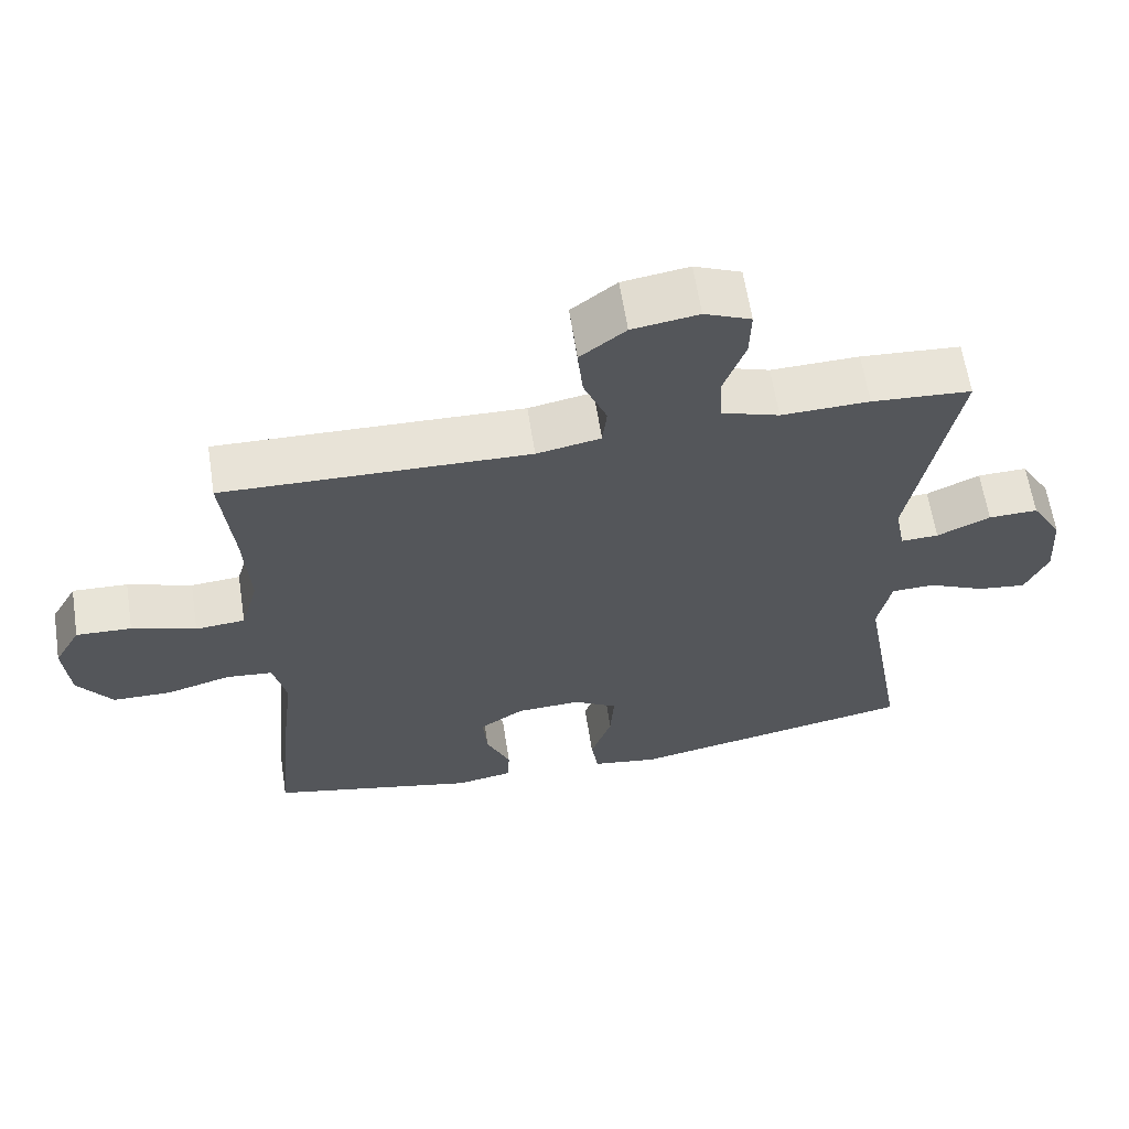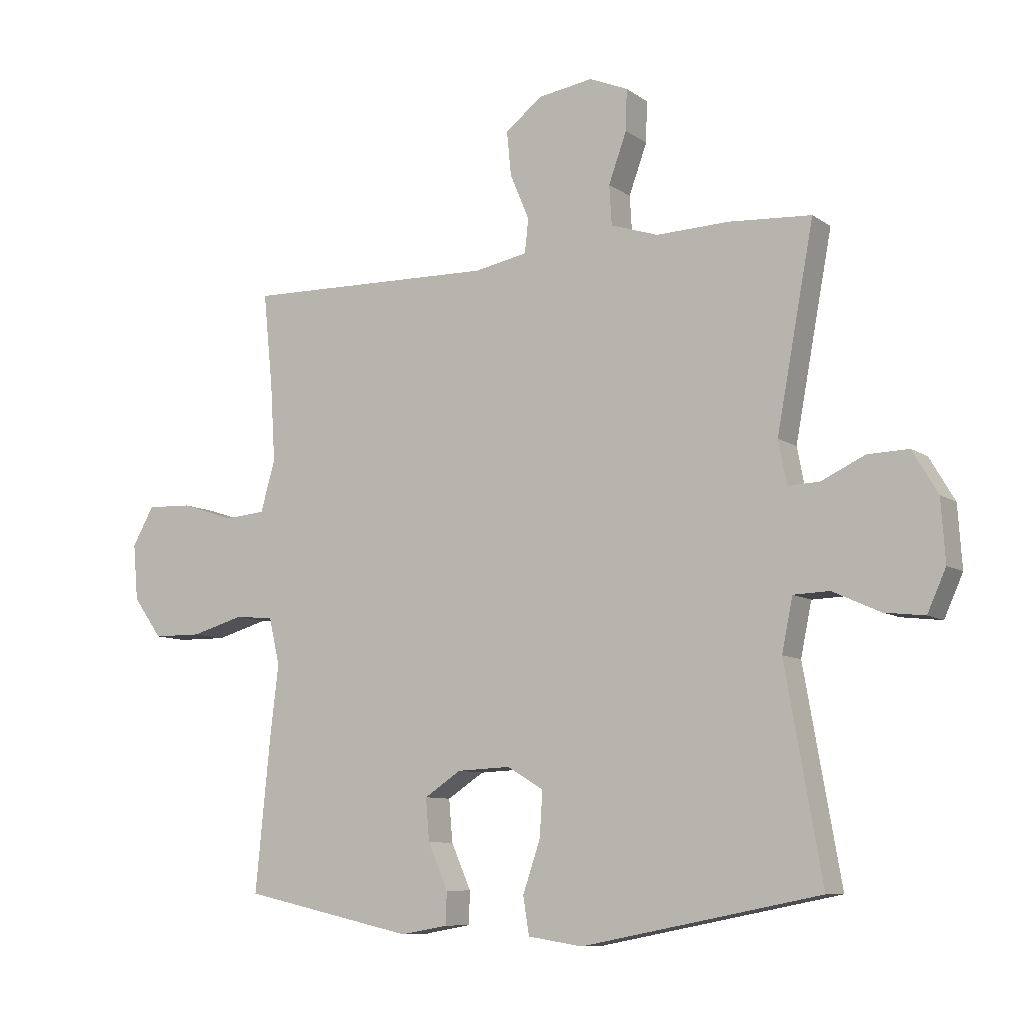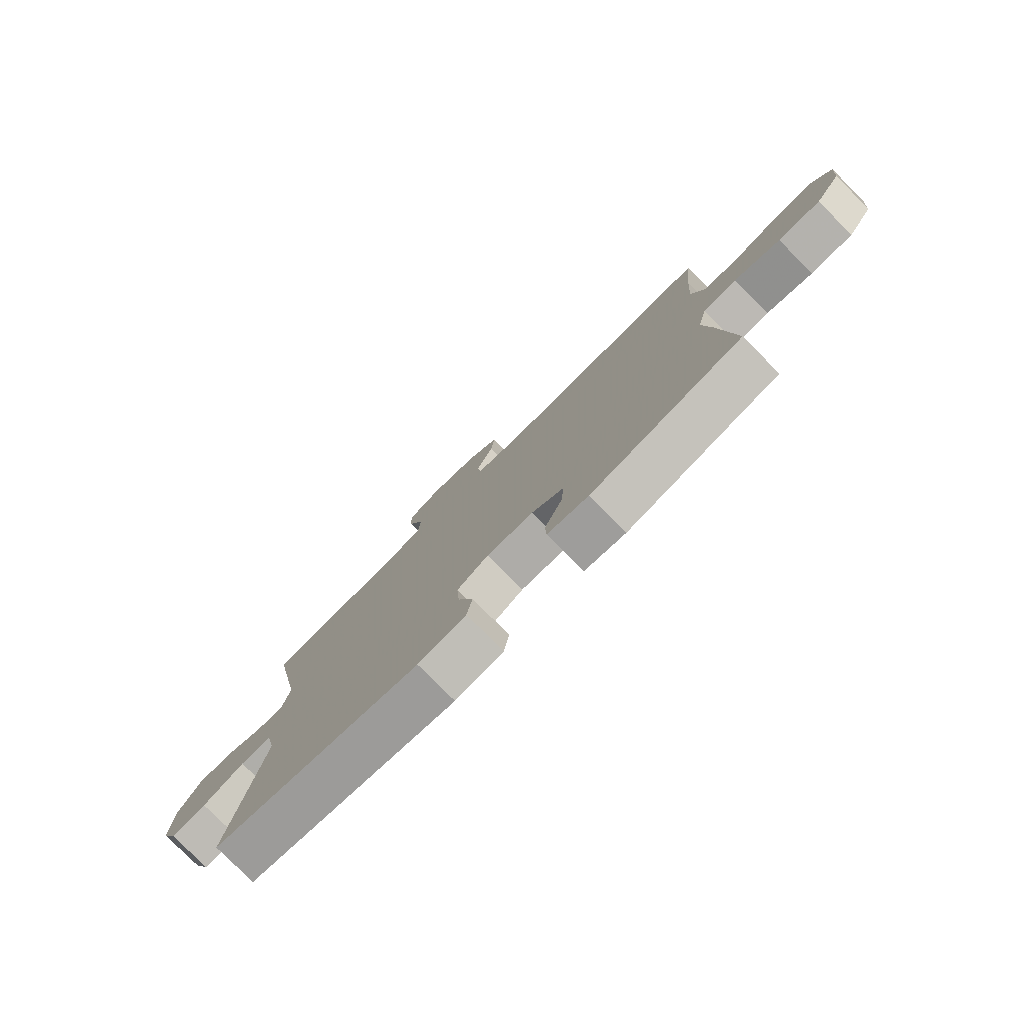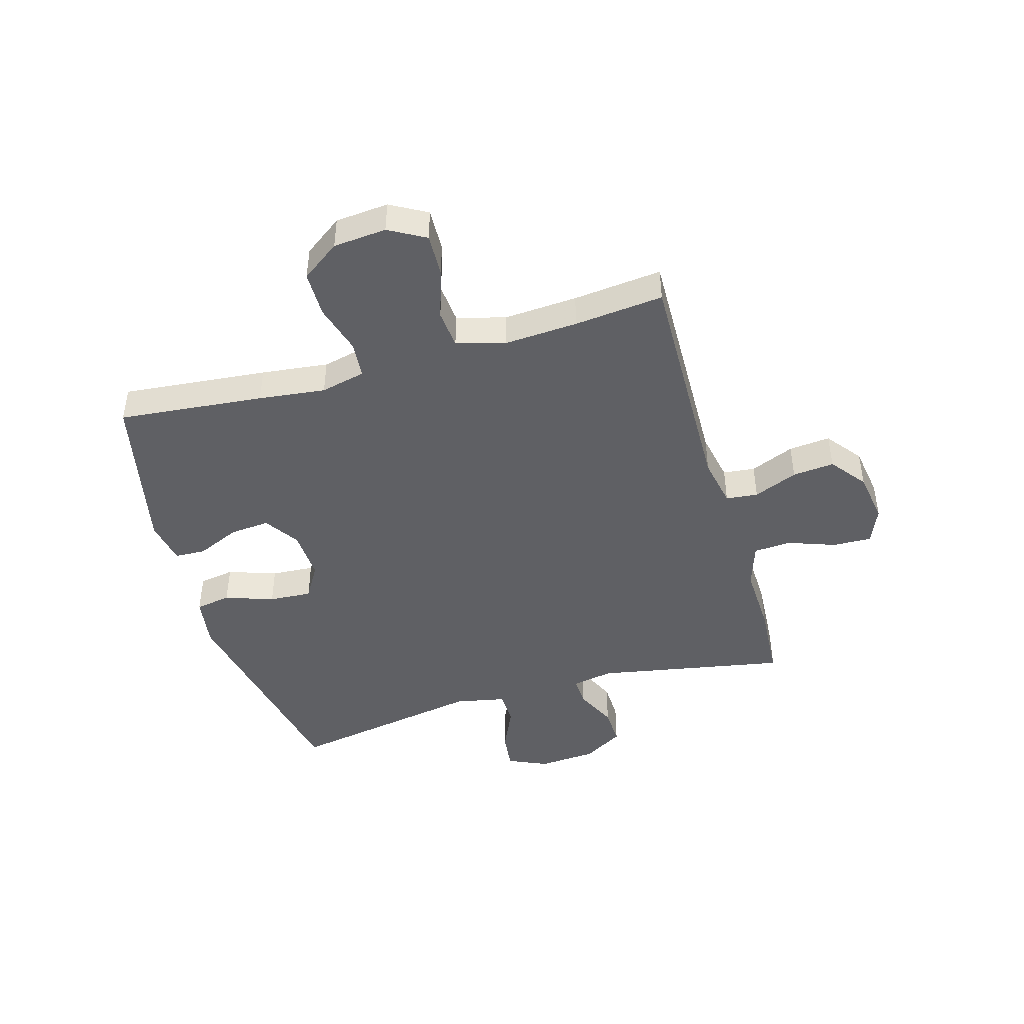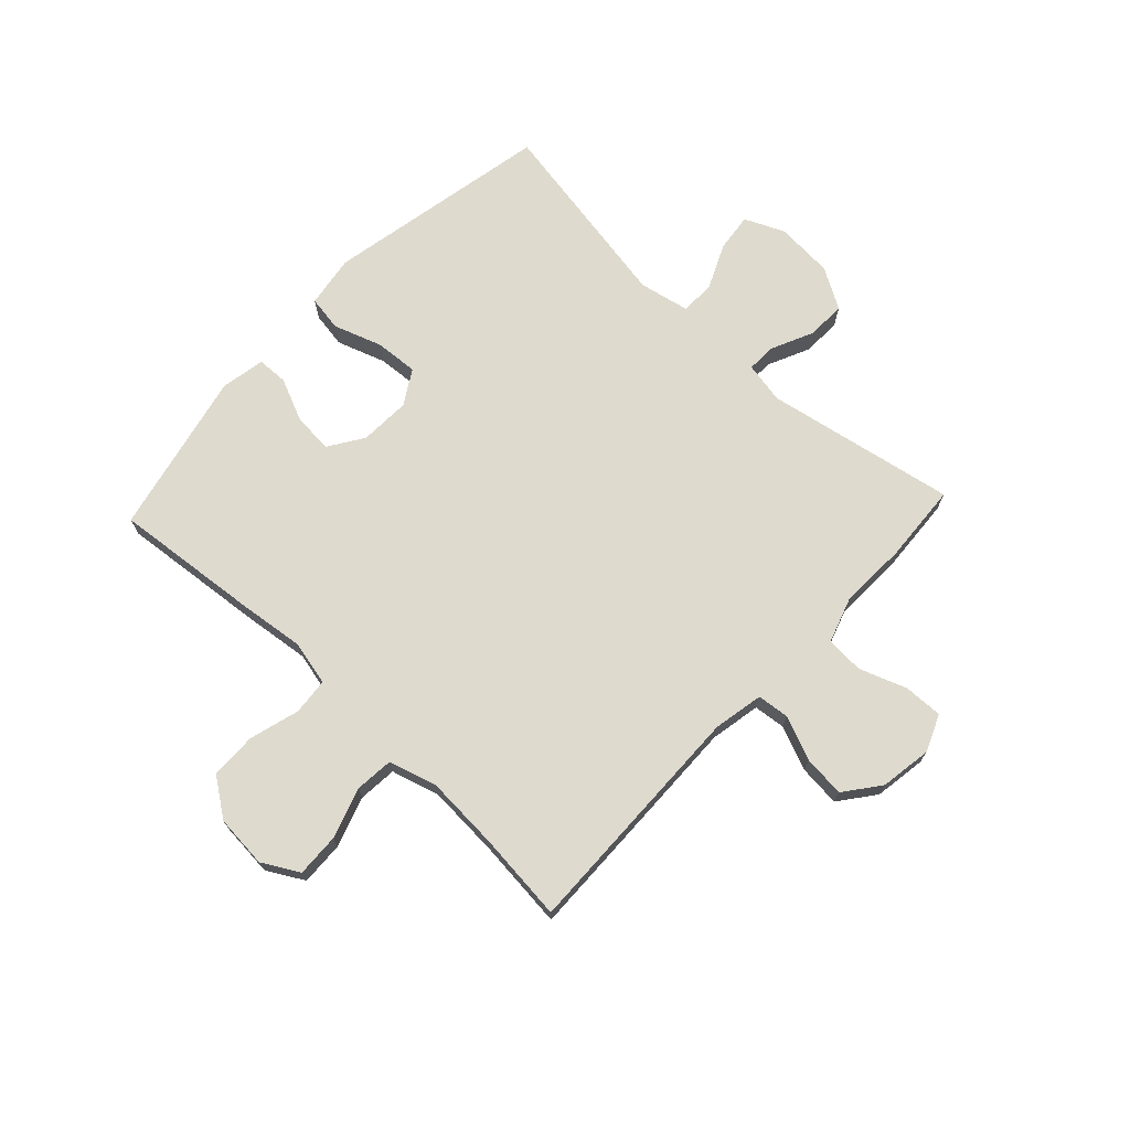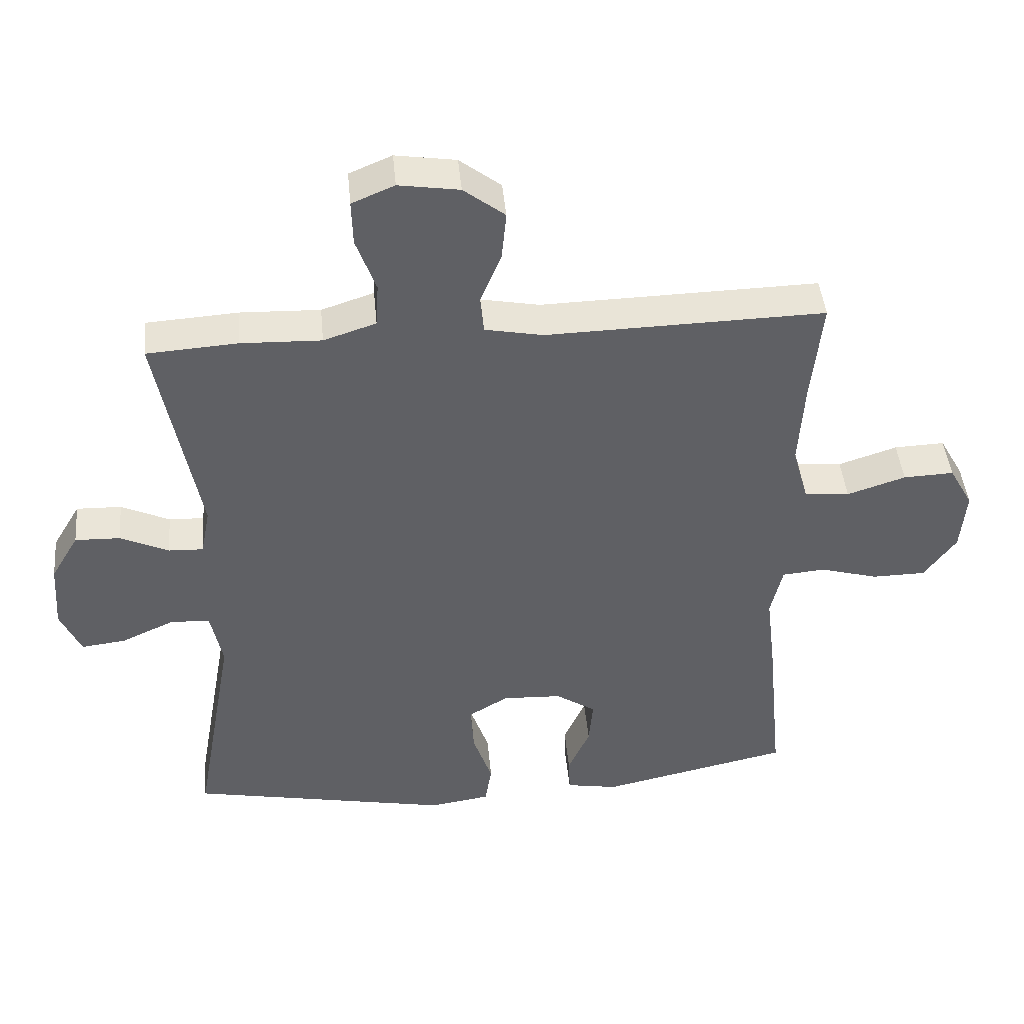
<metadata>
{"format":"obj","ext":"obj","renderer":"f3d","projection":"perspective","resolution":1024,"background":"white","views":[{"elev":62.5,"azim":-8.8,"up":"+Z"},{"elev":-8.8,"azim":30.0,"up":"+Z"},{"elev":-79.1,"azim":-135.2,"up":"+Z"},{"elev":-44.8,"azim":-73.8,"up":"+Y"},{"elev":71.2,"azim":-46.9,"up":"+Y"},{"elev":44.2,"azim":174.7,"up":"+Z"}]}
</metadata>
<code>
v -0.5 0.07 -0.5
v -0.475 0.07 -0.245
v -0.461 0.07 -0.128
v -0.479 0.07 -0.05
v -0.543 0.07 -0.044
v -0.631 0.07 -0.069
v -0.712 0.07 -0.068
v -0.76 0.07 -0.001
v -0.768 0.07 0.092
v -0.732 0.07 0.156
v -0.656 0.07 0.153
v -0.568 0.07 0.124
v -0.5 0.07 0.13
v -0.476 0.07 0.215
v -0.484 0.07 0.344
v -0.5 0.07 0.5
v -0.081 0.07 0.49
v 0.007 0.07 0.507
v 0.013 0.07 0.563
v -0.019 0.07 0.64
v -0.026 0.07 0.713
v 0.036 0.07 0.761
v 0.127 0.07 0.775
v 0.191 0.07 0.748
v 0.189 0.07 0.68
v 0.159 0.07 0.597
v 0.163 0.07 0.531
v 0.242 0.07 0.505
v 0.363 0.07 0.509
v 0.5 0.07 0.5
v 0.438 0.07 0.167
v 0.452 0.07 0.095
v 0.504 0.07 0.097
v 0.577 0.07 0.131
v 0.645 0.07 0.133
v 0.687 0.07 0.062
v 0.694 0.07 -0.04
v 0.663 0.07 -0.109
v 0.596 0.07 -0.101
v 0.517 0.07 -0.065
v 0.457 0.07 -0.067
v 0.439 0.07 -0.155
v 0.5 0.07 -0.5
v 0.104 0.07 -0.578
v 0.013 0.07 -0.564
v 0.003 0.07 -0.502
v 0.032 0.07 -0.417
v 0.037 0.07 -0.342
v -0.023 0.07 -0.306
v -0.112 0.07 -0.31
v -0.173 0.07 -0.35
v -0.167 0.07 -0.42
v -0.134 0.07 -0.495
v -0.136 0.07 -0.549
v -0.214 0.07 -0.563
v -0.5 0 -0.5
v -0.475 0 -0.245
v -0.461 0 -0.128
v -0.479 0 -0.05
v -0.543 0 -0.044
v -0.631 0 -0.069
v -0.712 0 -0.068
v -0.76 0 -0.001
v -0.768 0 0.092
v -0.732 0 0.156
v -0.656 0 0.153
v -0.568 0 0.124
v -0.5 0 0.13
v -0.476 0 0.215
v -0.484 0 0.344
v -0.5 0 0.5
v -0.081 0 0.49
v 0.007 0 0.507
v 0.013 0 0.563
v -0.019 0 0.64
v -0.026 0 0.713
v 0.036 0 0.761
v 0.127 0 0.775
v 0.191 0 0.748
v 0.189 0 0.68
v 0.159 0 0.597
v 0.163 0 0.531
v 0.242 0 0.505
v 0.363 0 0.509
v 0.5 0 0.5
v 0.438 0 0.167
v 0.452 0 0.095
v 0.504 0 0.097
v 0.577 0 0.131
v 0.645 0 0.133
v 0.687 0 0.062
v 0.694 0 -0.04
v 0.663 0 -0.109
v 0.596 0 -0.101
v 0.517 0 -0.065
v 0.457 0 -0.067
v 0.439 0 -0.155
v 0.5 0 -0.5
v 0.104 0 -0.578
v 0.013 0 -0.564
v 0.003 0 -0.502
v 0.032 0 -0.417
v 0.037 0 -0.342
v -0.023 0 -0.306
v -0.112 0 -0.31
v -0.173 0 -0.35
v -0.167 0 -0.42
v -0.134 0 -0.495
v -0.136 0 -0.549
v -0.214 0 -0.563
f 52 53 54 55
f 51 52 55 1
f 50 51 1 2
f 49 50 2 3
f 44 45 46 47
f 42 43 44 47
f 41 42 47 48
f 37 38 39 40
f 37 40 41
f 36 37 41
f 33 34 35 36
f 32 33 36 41
f 31 32 41 48
f 28 29 30 31
f 27 28 31 48
f 23 24 25 26
f 19 20 21 22
f 18 19 22 23
f 15 16 17
f 14 15 17 18
f 13 14 18
f 9 10 11 12
f 9 12 13
f 8 9 13
f 5 6 7 8
f 4 5 8 13
f 49 3 4 13
f 48 49 13 18
f 26 27 48
f 18 23 26 48
f 110 109 108 107
f 56 110 107 106
f 57 56 106 105
f 58 57 105 104
f 102 101 100 99
f 102 99 98 97
f 103 102 97 96
f 95 94 93 92
f 96 95 92
f 96 92 91
f 91 90 89 88
f 96 91 88 87
f 103 96 87 86
f 86 85 84 83
f 103 86 83 82
f 81 80 79 78
f 77 76 75 74
f 78 77 74 73
f 72 71 70
f 73 72 70 69
f 73 69 68
f 67 66 65 64
f 68 67 64
f 68 64 63
f 63 62 61 60
f 68 63 60 59
f 68 59 58 104
f 73 68 104 103
f 103 82 81
f 103 81 78 73
f 1 56 57 2
f 2 57 58 3
f 3 58 59 4
f 4 59 60 5
f 5 60 61 6
f 6 61 62 7
f 7 62 63 8
f 8 63 64 9
f 9 64 65 10
f 10 65 66 11
f 11 66 67 12
f 12 67 68 13
f 13 68 69 14
f 14 69 70 15
f 15 70 71 16
f 16 71 72 17
f 17 72 73 18
f 18 73 74 19
f 19 74 75 20
f 20 75 76 21
f 21 76 77 22
f 22 77 78 23
f 23 78 79 24
f 24 79 80 25
f 25 80 81 26
f 26 81 82 27
f 27 82 83 28
f 28 83 84 29
f 29 84 85 30
f 30 85 86 31
f 31 86 87 32
f 32 87 88 33
f 33 88 89 34
f 34 89 90 35
f 35 90 91 36
f 36 91 92 37
f 37 92 93 38
f 38 93 94 39
f 39 94 95 40
f 40 95 96 41
f 41 96 97 42
f 42 97 98 43
f 43 98 99 44
f 44 99 100 45
f 45 100 101 46
f 46 101 102 47
f 47 102 103 48
f 48 103 104 49
f 49 104 105 50
f 50 105 106 51
f 51 106 107 52
f 52 107 108 53
f 53 108 109 54
f 54 109 110 55
f 55 110 56 1

</code>
